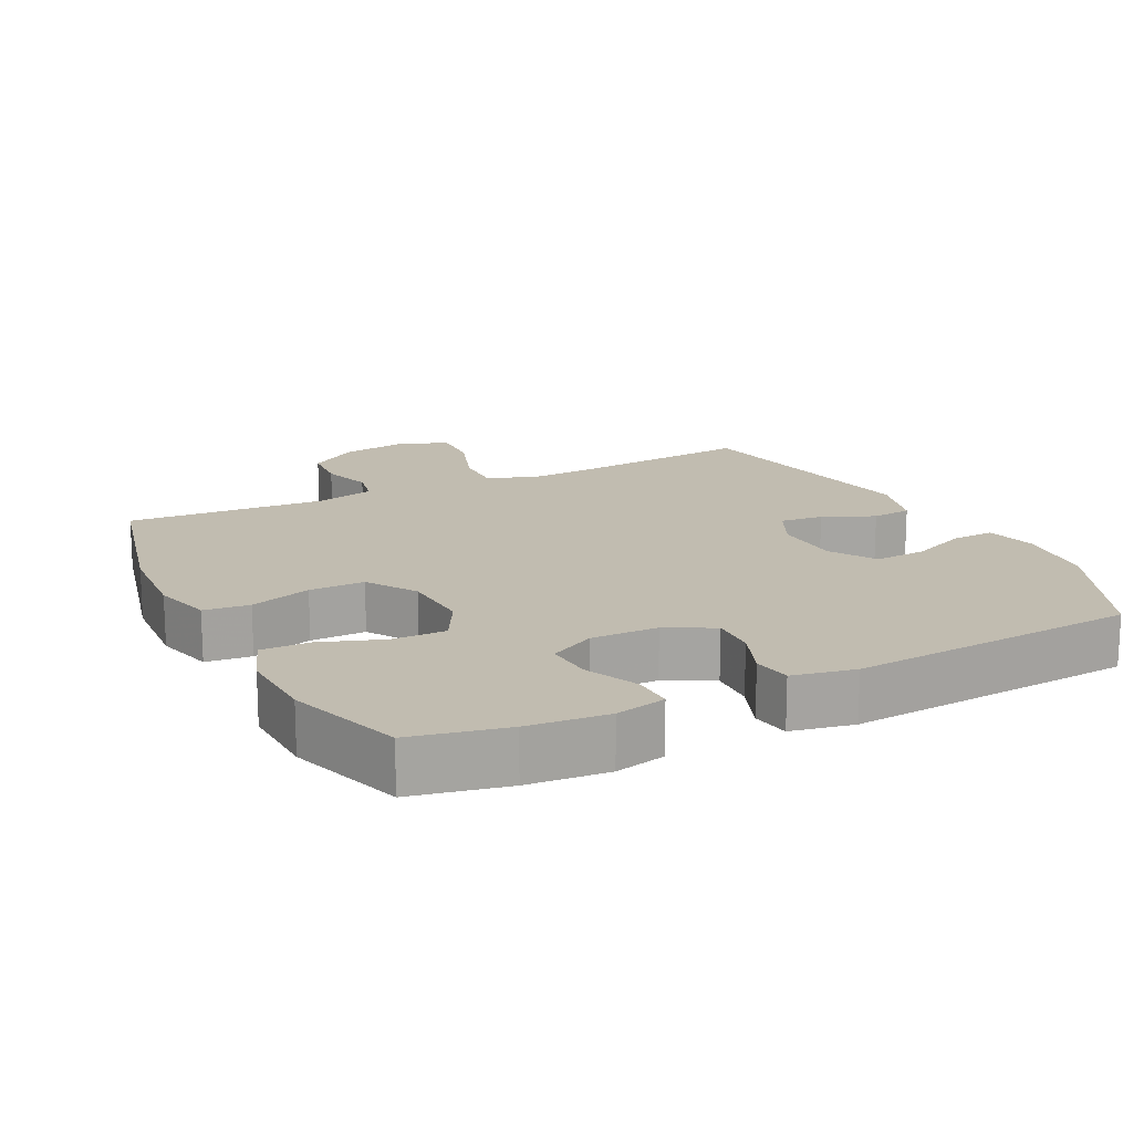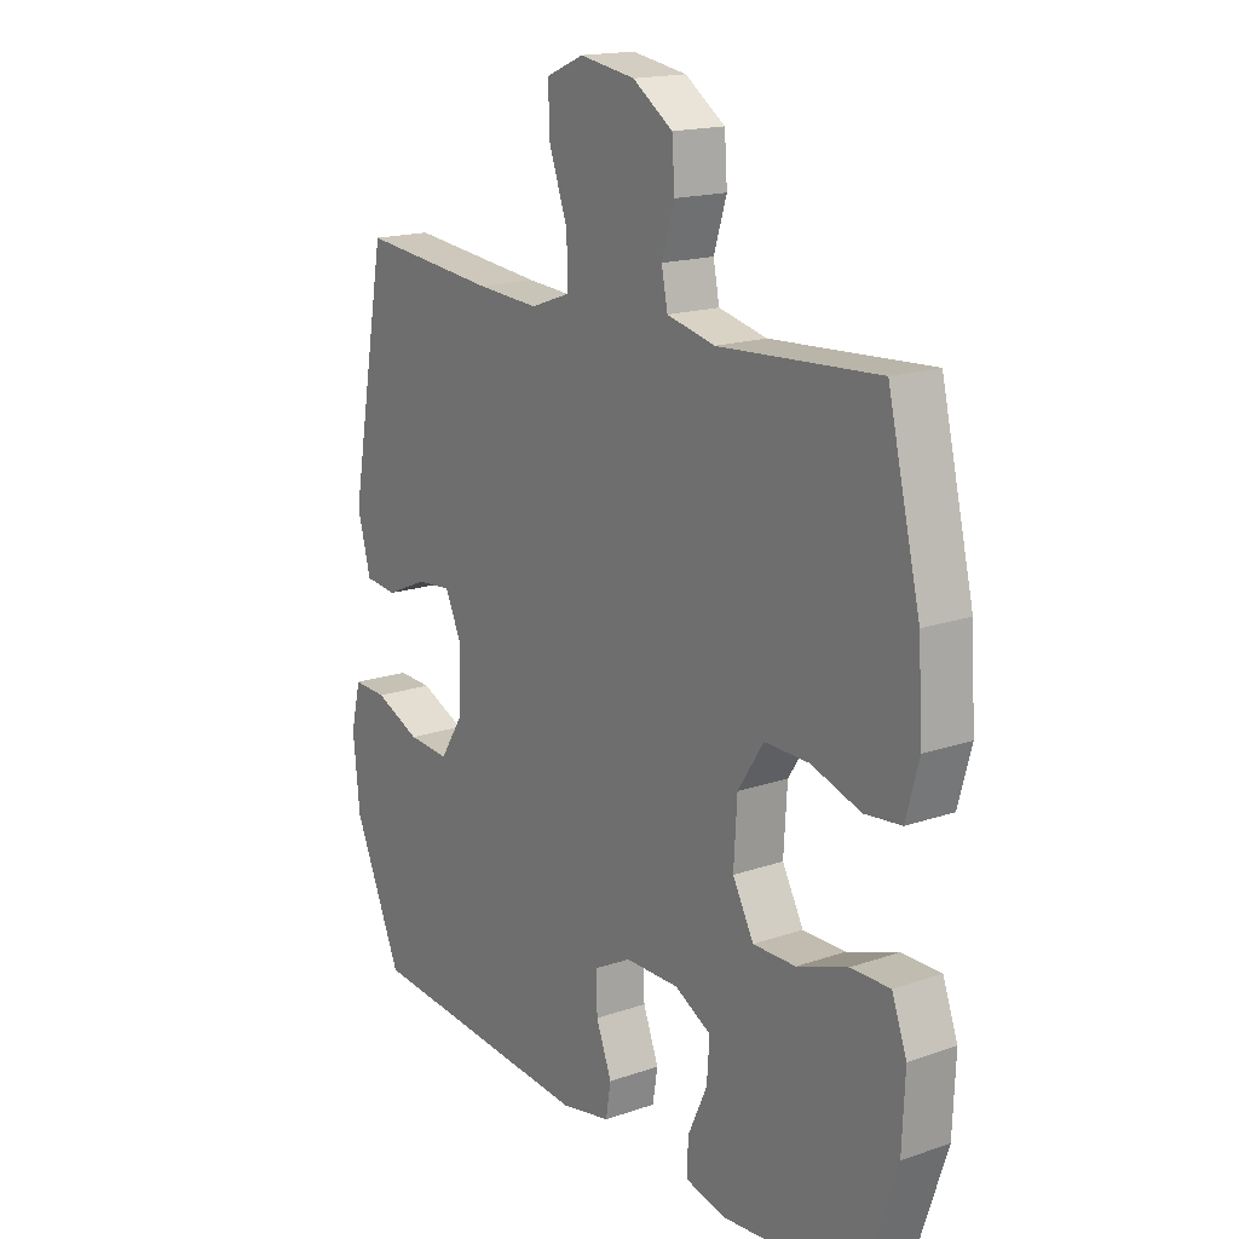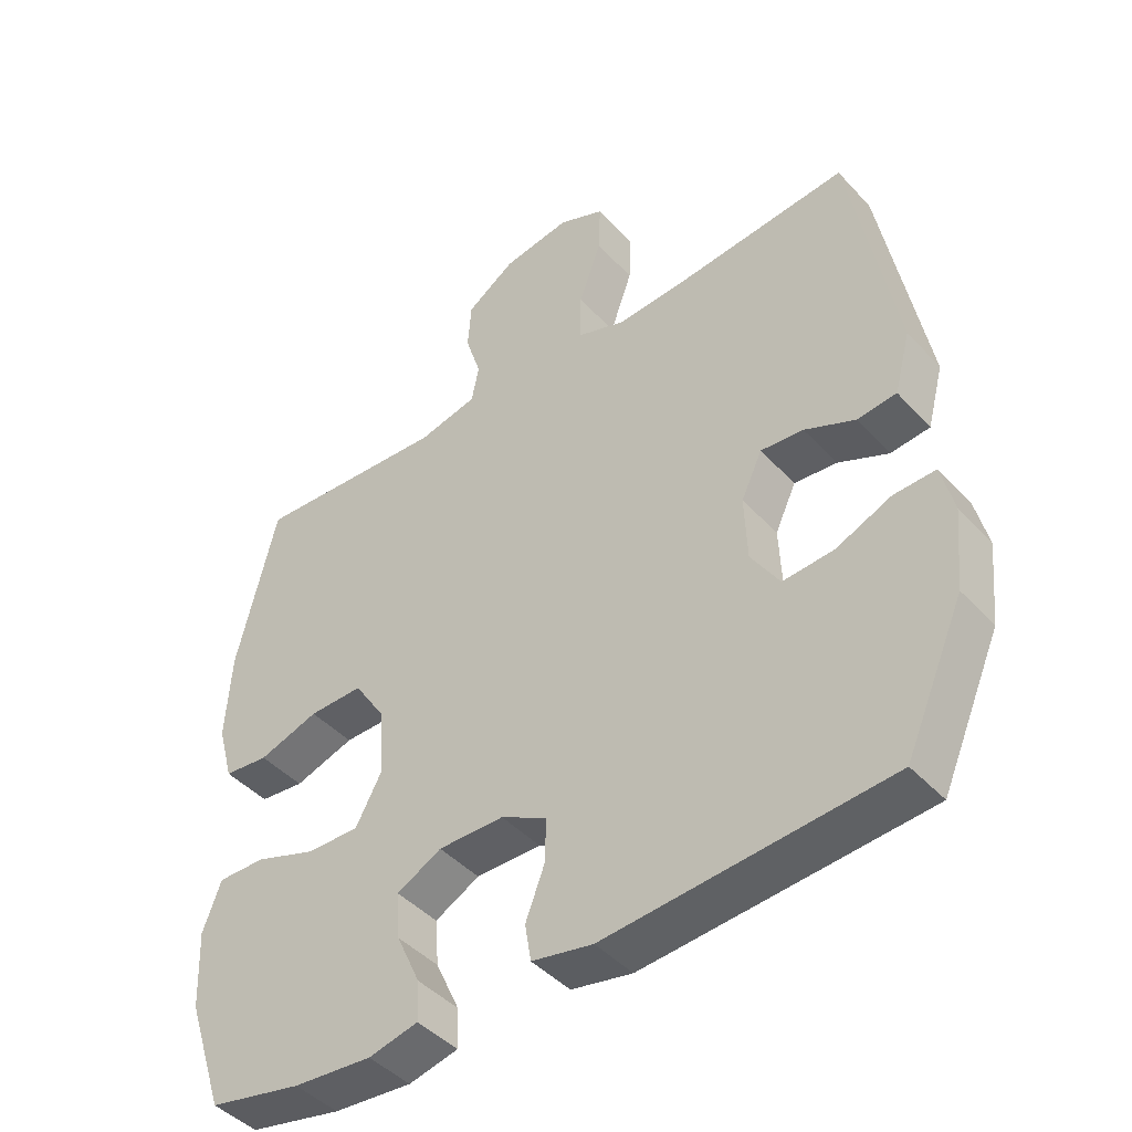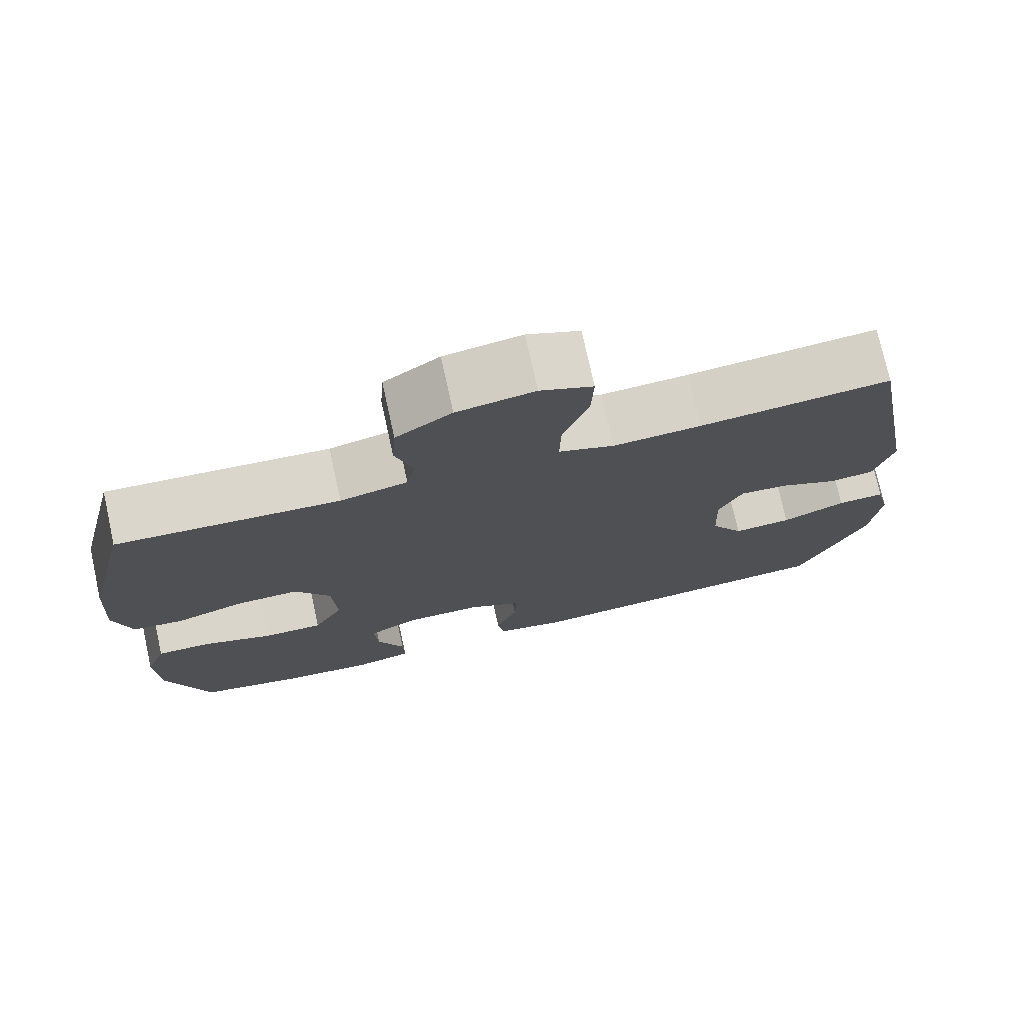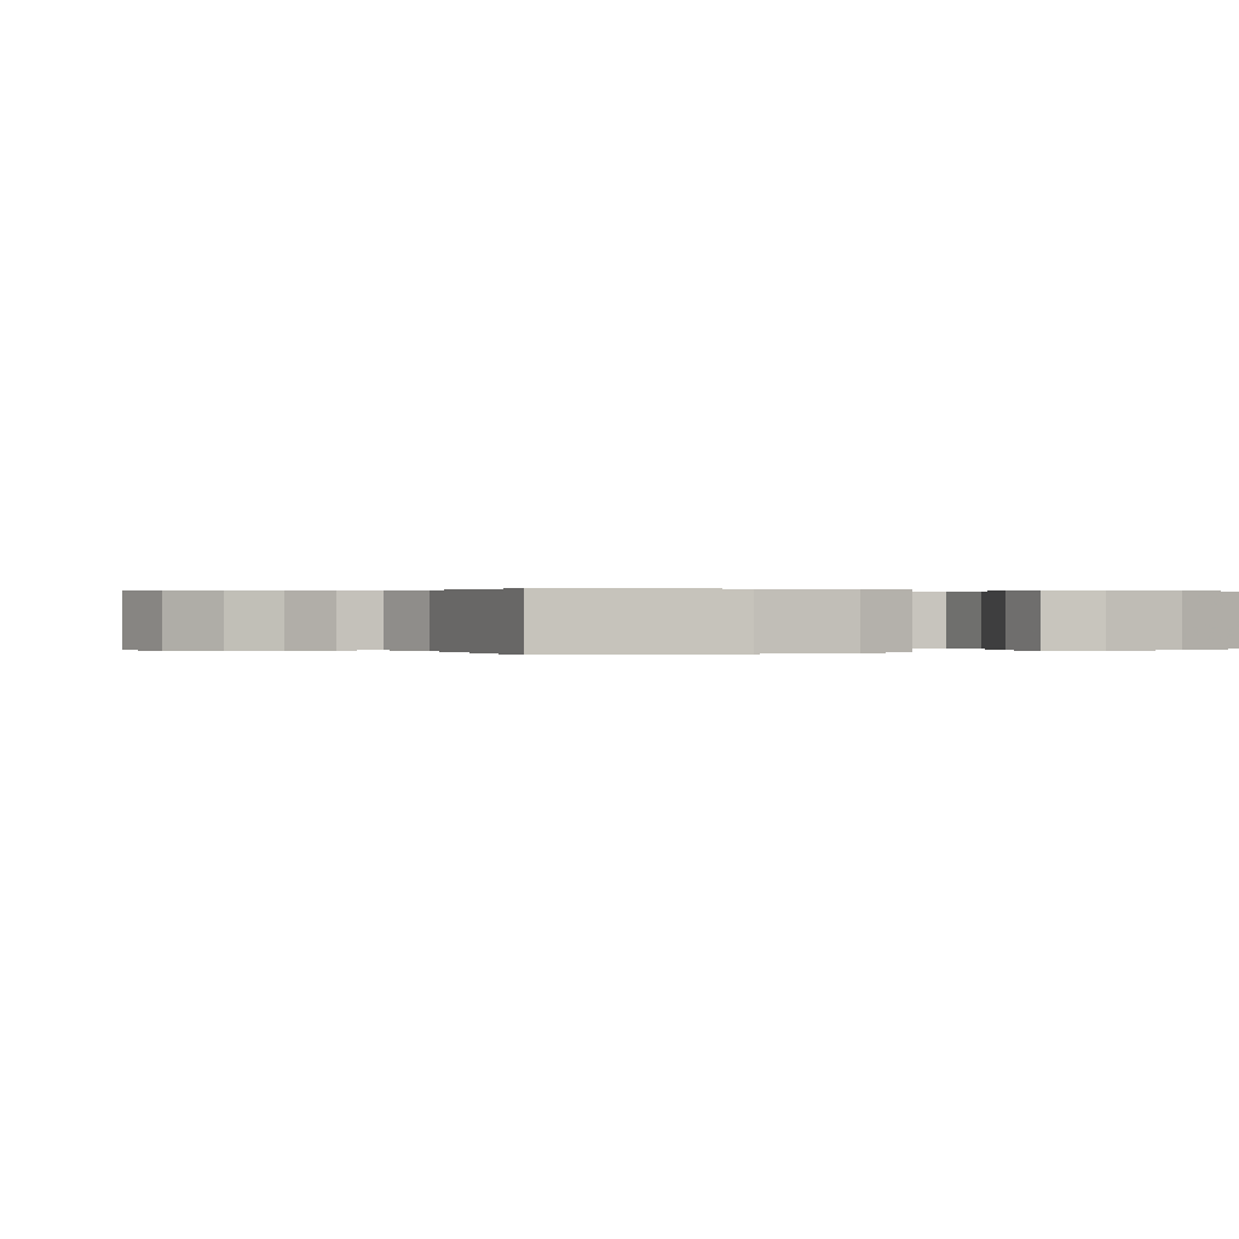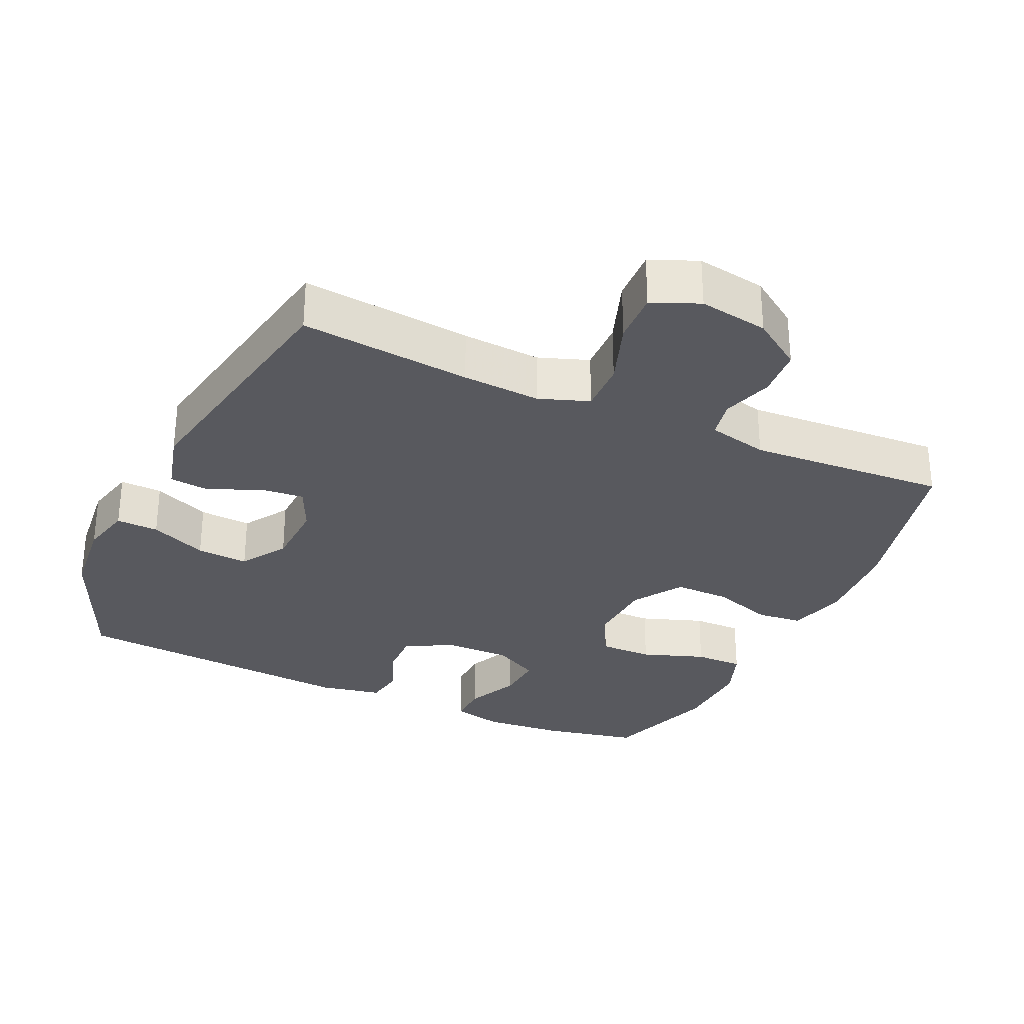
<metadata>
{"format":"obj","ext":"obj","renderer":"f3d","projection":"perspective","resolution":1024,"background":"white","views":[{"elev":16.5,"azim":153.5,"up":"+Y"},{"elev":17.0,"azim":55.3,"up":"+Z"},{"elev":-44.3,"azim":-140.8,"up":"+Z"},{"elev":75.1,"azim":167.6,"up":"+Z"},{"elev":0.2,"azim":62.1,"up":"+Y"},{"elev":-30.3,"azim":-24.7,"up":"+Y"}]}
</metadata>
<code>
v 0.5 0.07 -0.5
v 0.363 0.07 -0.529
v 0.247 0.07 -0.539
v 0.174 0.07 -0.522
v 0.176 0.07 -0.464
v 0.211 0.07 -0.387
v 0.216 0.07 -0.319
v 0.15 0.07 -0.284
v 0.053 0.07 -0.285
v -0.015 0.07 -0.321
v -0.013 0.07 -0.386
v 0.015 0.07 -0.459
v 0.006 0.07 -0.514
v -0.084 0.07 -0.532
v -0.5 0.07 -0.5
v -0.587 0.07 -0.302
v -0.599 0.07 -0.184
v -0.581 0.07 -0.11
v -0.52 0.07 -0.112
v -0.438 0.07 -0.147
v -0.363 0.07 -0.152
v -0.321 0.07 -0.086
v -0.317 0.07 0.011
v -0.348 0.07 0.077
v -0.411 0.07 0.071
v -0.485 0.07 0.038
v -0.543 0.07 0.044
v -0.567 0.07 0.134
v -0.5 0.07 0.5
v -0.254 0.07 0.476
v -0.141 0.07 0.469
v -0.069 0.07 0.495
v -0.071 0.07 0.569
v -0.104 0.07 0.662
v -0.107 0.07 0.737
v -0.039 0.07 0.766
v 0.061 0.07 0.75
v 0.133 0.07 0.701
v 0.138 0.07 0.63
v 0.115 0.07 0.557
v 0.126 0.07 0.502
v 0.213 0.07 0.482
v 0.5 0.07 0.5
v 0.559 0.07 0.255
v 0.567 0.07 0.125
v 0.544 0.07 0.04
v 0.478 0.07 0.033
v 0.389 0.07 0.062
v 0.309 0.07 0.063
v 0.263 0.07 -0.008
v 0.257 0.07 -0.109
v 0.295 0.07 -0.179
v 0.372 0.07 -0.178
v 0.463 0.07 -0.146
v 0.533 0.07 -0.145
v 0.56 0.07 -0.218
v 0.555 0.07 -0.334
v 0.5 0 -0.5
v 0.363 0 -0.529
v 0.247 0 -0.539
v 0.174 0 -0.522
v 0.176 0 -0.464
v 0.211 0 -0.387
v 0.216 0 -0.319
v 0.15 0 -0.284
v 0.053 0 -0.285
v -0.015 0 -0.321
v -0.013 0 -0.386
v 0.015 0 -0.459
v 0.006 0 -0.514
v -0.084 0 -0.532
v -0.5 0 -0.5
v -0.587 0 -0.302
v -0.599 0 -0.184
v -0.581 0 -0.11
v -0.52 0 -0.112
v -0.438 0 -0.147
v -0.363 0 -0.152
v -0.321 0 -0.086
v -0.317 0 0.011
v -0.348 0 0.077
v -0.411 0 0.071
v -0.485 0 0.038
v -0.543 0 0.044
v -0.567 0 0.134
v -0.5 0 0.5
v -0.254 0 0.476
v -0.141 0 0.469
v -0.069 0 0.495
v -0.071 0 0.569
v -0.104 0 0.662
v -0.107 0 0.737
v -0.039 0 0.766
v 0.061 0 0.75
v 0.133 0 0.701
v 0.138 0 0.63
v 0.115 0 0.557
v 0.126 0 0.502
v 0.213 0 0.482
v 0.5 0 0.5
v 0.559 0 0.255
v 0.567 0 0.125
v 0.544 0 0.04
v 0.478 0 0.033
v 0.389 0 0.062
v 0.309 0 0.063
v 0.263 0 -0.008
v 0.257 0 -0.109
v 0.295 0 -0.179
v 0.372 0 -0.178
v 0.463 0 -0.146
v 0.533 0 -0.145
v 0.56 0 -0.218
v 0.555 0 -0.334
f 53 54 55 56
f 52 53 56 57
f 45 46 47 48
f 45 48 49
f 42 43 44 45
f 41 42 45 49
f 37 38 39 40
f 37 40 41
f 36 37 41
f 33 34 35 36
f 32 33 36 41
f 31 32 41 49
f 27 28 29 30
f 25 26 27 30
f 24 25 30 31
f 23 24 31 49
f 17 18 19 20
f 17 20 21
f 16 17 21
f 15 16 21
f 14 15 21 22
f 11 12 13 14
f 10 11 14 22
f 3 4 5 6
f 3 6 7
f 2 3 7
f 52 57 1 2
f 51 52 2 7
f 50 51 7 8
f 22 23 49 50
f 9 10 22 50
f 8 9 50
f 113 112 111 110
f 114 113 110 109
f 105 104 103 102
f 106 105 102
f 102 101 100 99
f 106 102 99 98
f 97 96 95 94
f 98 97 94
f 98 94 93
f 93 92 91 90
f 98 93 90 89
f 106 98 89 88
f 87 86 85 84
f 87 84 83 82
f 88 87 82 81
f 106 88 81 80
f 77 76 75 74
f 78 77 74
f 78 74 73
f 78 73 72
f 79 78 72 71
f 71 70 69 68
f 79 71 68 67
f 63 62 61 60
f 64 63 60
f 64 60 59
f 59 58 114 109
f 64 59 109 108
f 65 64 108 107
f 107 106 80 79
f 107 79 67 66
f 107 66 65
f 1 58 59 2
f 2 59 60 3
f 3 60 61 4
f 4 61 62 5
f 5 62 63 6
f 6 63 64 7
f 7 64 65 8
f 8 65 66 9
f 9 66 67 10
f 10 67 68 11
f 11 68 69 12
f 12 69 70 13
f 13 70 71 14
f 14 71 72 15
f 15 72 73 16
f 16 73 74 17
f 17 74 75 18
f 18 75 76 19
f 19 76 77 20
f 20 77 78 21
f 21 78 79 22
f 22 79 80 23
f 23 80 81 24
f 24 81 82 25
f 25 82 83 26
f 26 83 84 27
f 27 84 85 28
f 28 85 86 29
f 29 86 87 30
f 30 87 88 31
f 31 88 89 32
f 32 89 90 33
f 33 90 91 34
f 34 91 92 35
f 35 92 93 36
f 36 93 94 37
f 37 94 95 38
f 38 95 96 39
f 39 96 97 40
f 40 97 98 41
f 41 98 99 42
f 42 99 100 43
f 43 100 101 44
f 44 101 102 45
f 45 102 103 46
f 46 103 104 47
f 47 104 105 48
f 48 105 106 49
f 49 106 107 50
f 50 107 108 51
f 51 108 109 52
f 52 109 110 53
f 53 110 111 54
f 54 111 112 55
f 55 112 113 56
f 56 113 114 57
f 57 114 58 1

</code>
